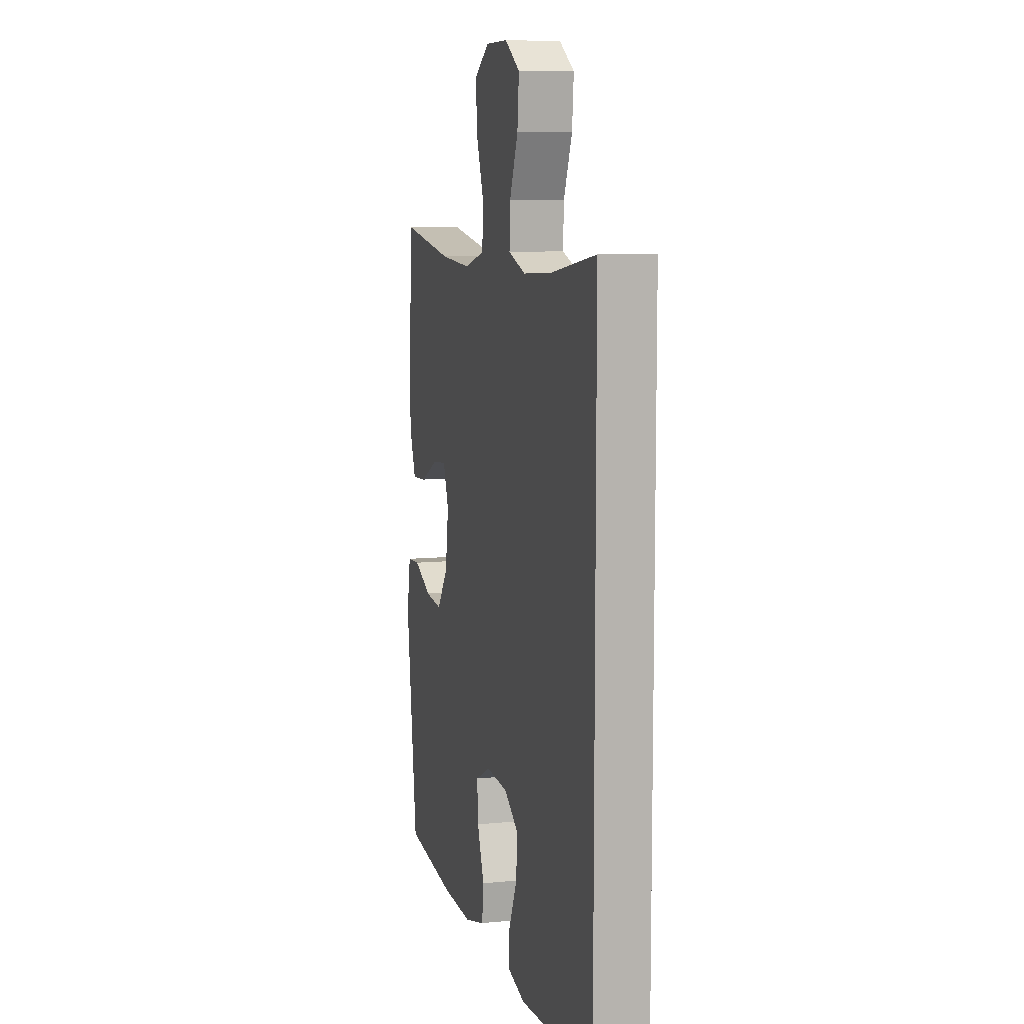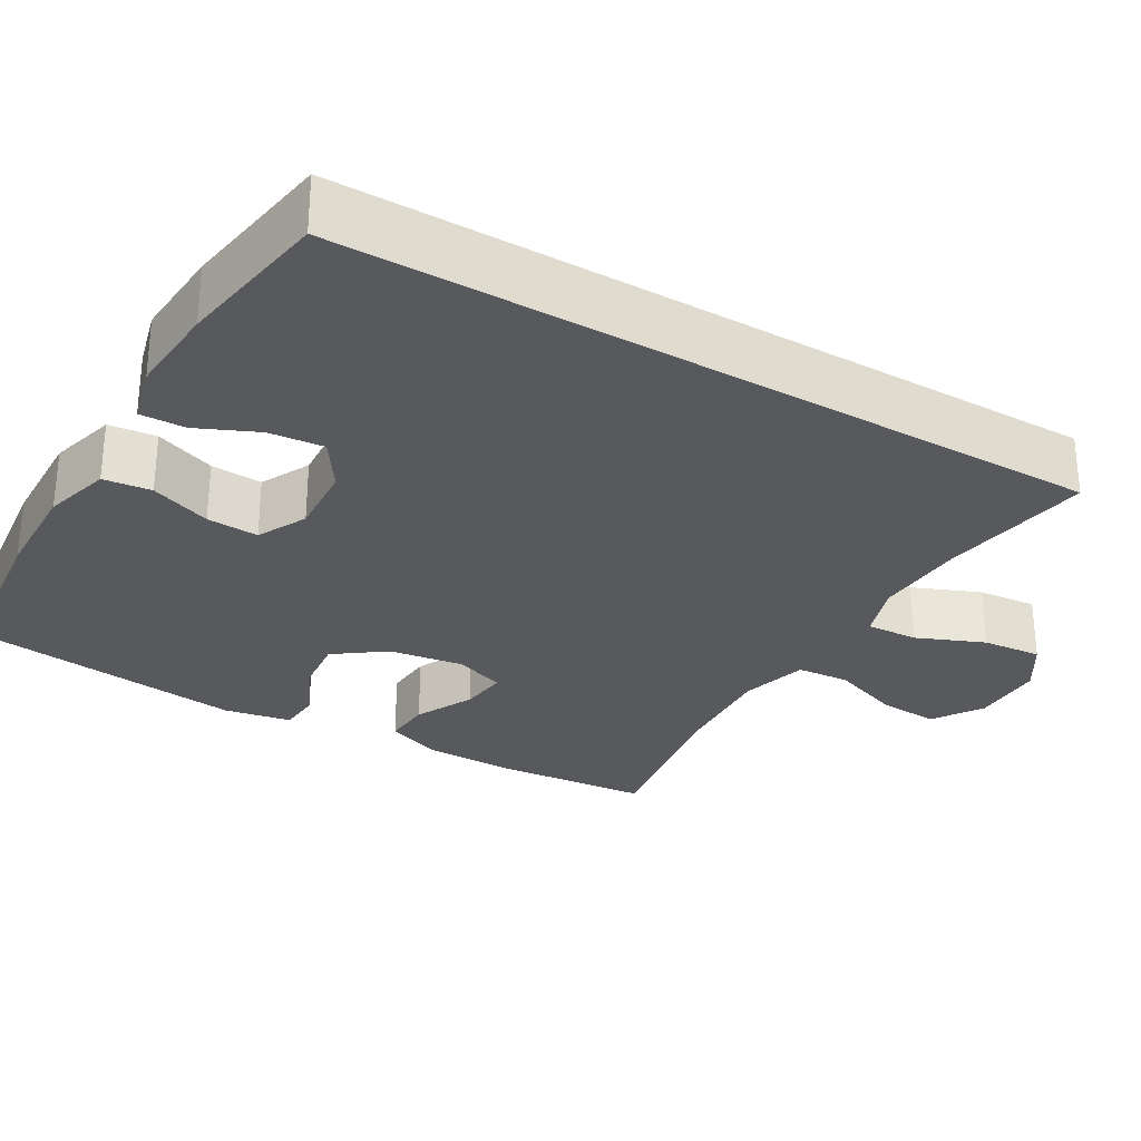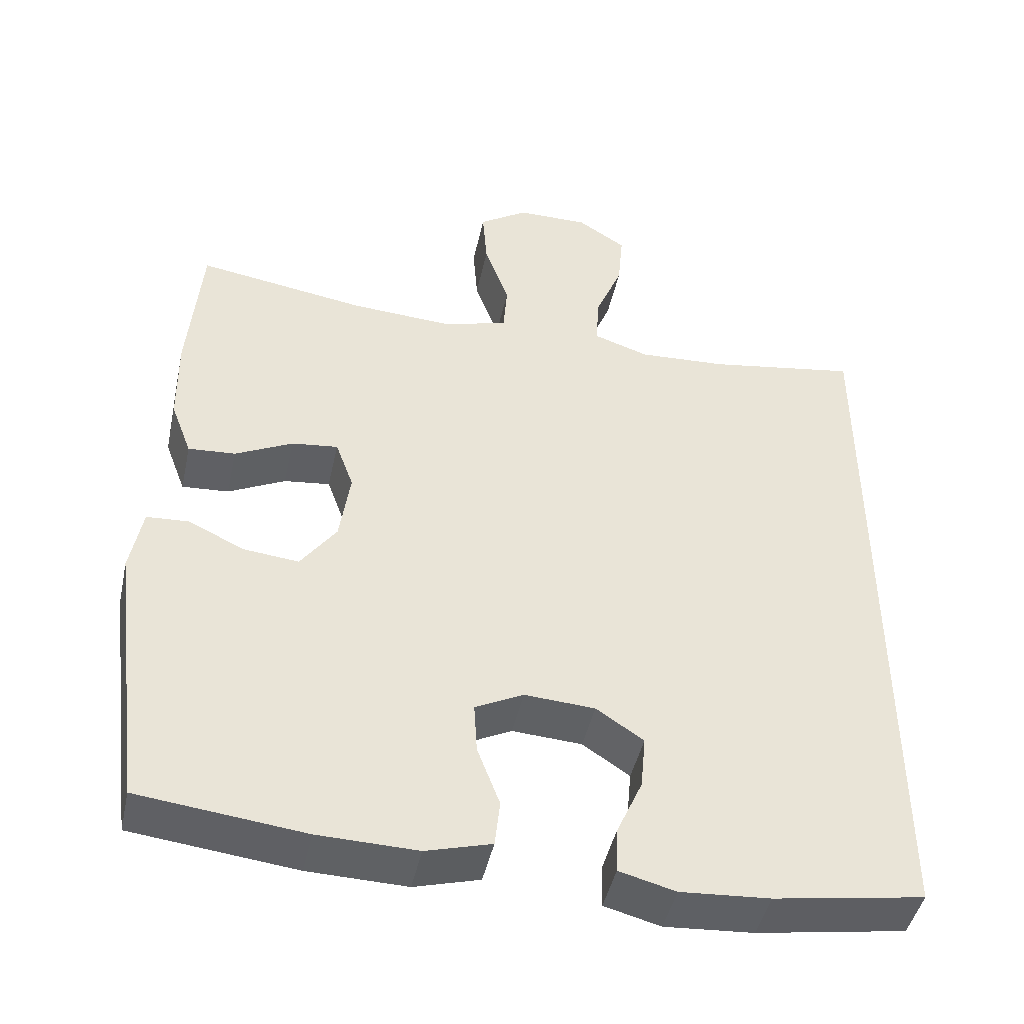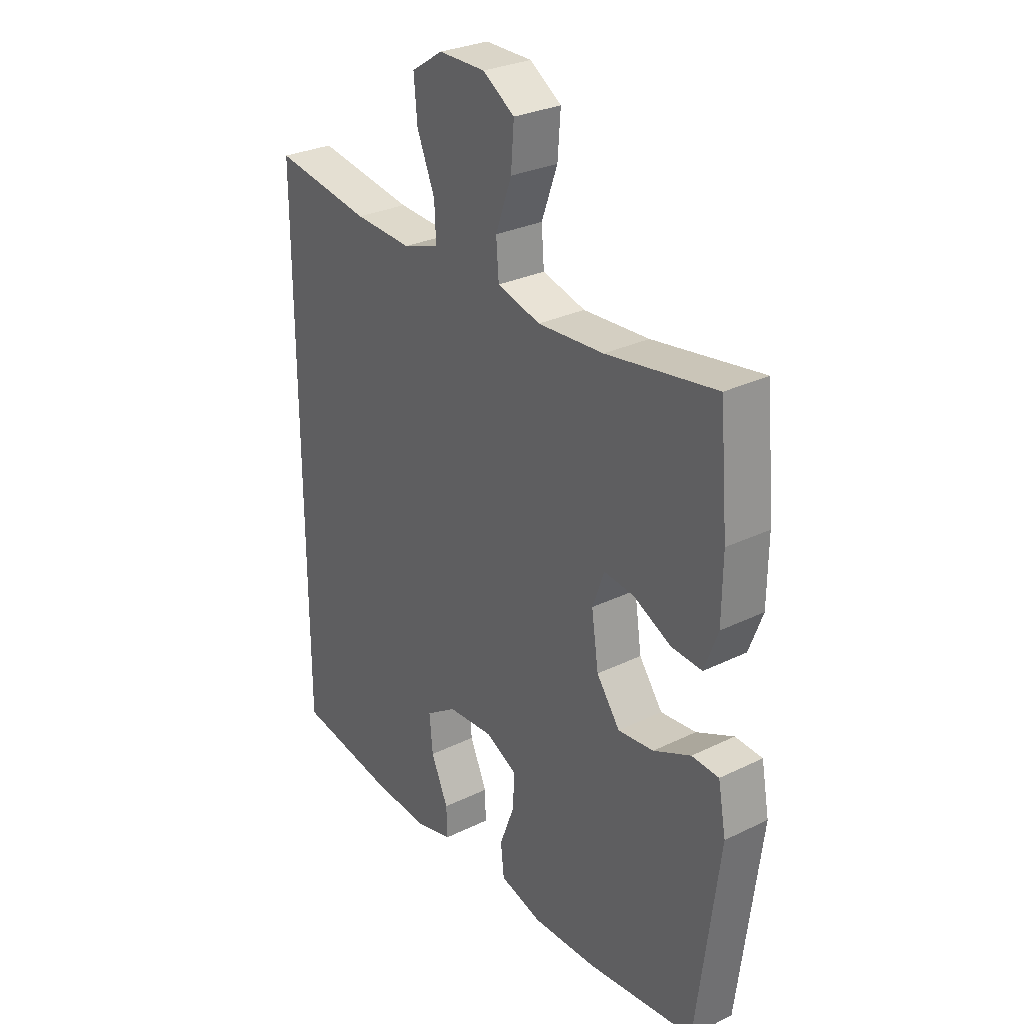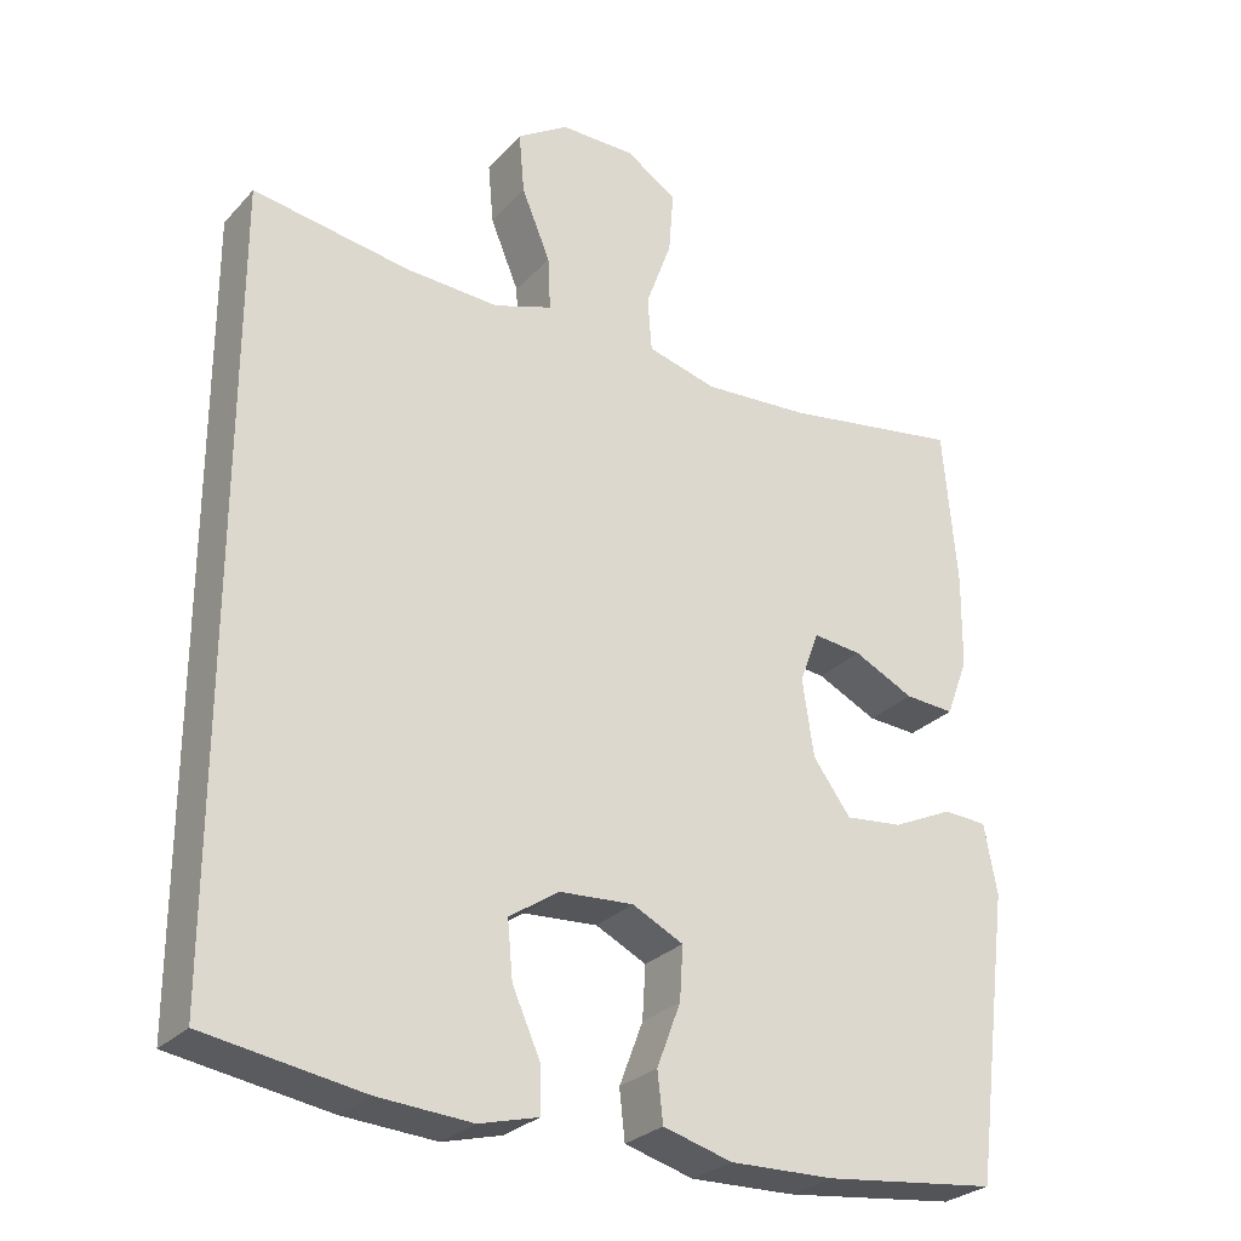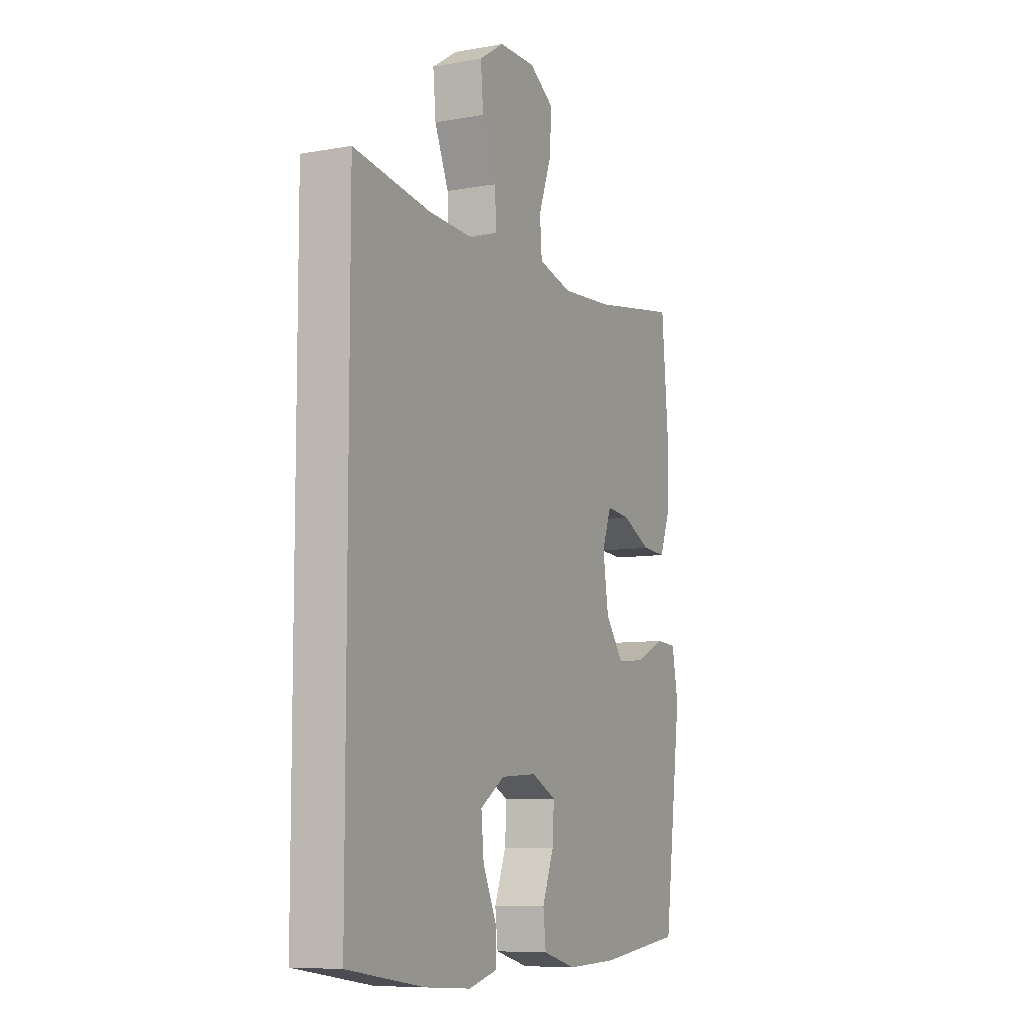
<metadata>
{"format":"obj","ext":"obj","renderer":"f3d","projection":"perspective","resolution":1024,"background":"white","views":[{"elev":9.0,"azim":-105.1,"up":"+Z"},{"elev":-29.1,"azim":-120.4,"up":"+Y"},{"elev":-45.2,"azim":167.8,"up":"+Z"},{"elev":28.9,"azim":54.0,"up":"+Z"},{"elev":-27.7,"azim":-33.0,"up":"+Z"},{"elev":-8.2,"azim":-63.7,"up":"+Z"}]}
</metadata>
<code>
o path22_path22.001
v 0.5503 0.0375 -0.159
v 0.5337 0.0375 -0.0694
v 0.4775 0.0375 -0.06611
v 0.3997 0.0375 -0.1023
v 0.3255 0.0375 -0.1101
v 0.2768 0.0375 -0.04341
v 0.2622 0.0375 0.05555
v 0.2866 0.0375 0.1227
v 0.3495 0.0375 0.1154
v 0.4275 0.0375 0.0771
v 0.4914 0.0375 0.07284
v 0.5197 0.0375 0.1479
v 0.5212 0.0375 0.2686
v 0.5035 0.0375 0.4731
v 0.2746 0.0375 0.4371
v 0.1374 0.0375 0.4287
v 0.04756 0.0375 0.453
v 0.04211 0.0375 0.5228
v 0.07551 0.0375 0.6146
v 0.08156 0.0375 0.6957
v 0.01552 0.0375 0.7389
v -0.08159 0.0375 0.7391
v -0.1473 0.0375 0.6969
v -0.1402 0.0375 0.6178
v -0.1032 0.0375 0.5282
v -0.09995 0.0375 0.4594
v -0.175 0.0375 0.4343
v -0.2951 0.0375 0.4407
v -0.4982 0.0375 0.4731
v -0.4982 0.0375 -0.5288
v -0.2944 0.0375 -0.5615
v -0.1736 0.0375 -0.5698
v -0.09735 0.0375 -0.5498
v -0.09889 0.0375 -0.49
v -0.1346 0.0375 -0.4098
v -0.1414 0.0375 -0.3367
v -0.07707 0.0375 -0.2939
v 0.01828 0.0375 -0.2878
v 0.08384 0.0375 -0.3206
v 0.07966 0.0375 -0.3894
v 0.04904 0.0375 -0.4702
v 0.05612 0.0375 -0.5336
v 0.145 0.0375 -0.5584
v 0.2795 0.0375 -0.5548
v 0.5035 0.0375 -0.5288
v 0.5503 -0.0375 -0.159
v 0.5337 -0.0375 -0.0694
v 0.4775 -0.0375 -0.06611
v 0.3997 -0.0375 -0.1023
v 0.3255 -0.0375 -0.1101
v 0.2768 -0.0375 -0.04341
v 0.2622 -0.0375 0.05555
v 0.2866 -0.0375 0.1227
v 0.3495 -0.0375 0.1154
v 0.4275 -0.0375 0.0771
v 0.4914 -0.0375 0.07284
v 0.5197 -0.0375 0.1479
v 0.5212 -0.0375 0.2686
v 0.5035 -0.0375 0.4731
v 0.2746 -0.0375 0.4371
v 0.1374 -0.0375 0.4287
v 0.04756 -0.0375 0.453
v 0.04211 -0.0375 0.5228
v 0.07551 -0.0375 0.6146
v 0.08156 -0.0375 0.6957
v 0.01552 -0.0375 0.7389
v -0.08159 -0.0375 0.7391
v -0.1473 -0.0375 0.6969
v -0.1402 -0.0375 0.6178
v -0.1032 -0.0375 0.5282
v -0.09995 -0.0375 0.4594
v -0.175 -0.0375 0.4343
v -0.2951 -0.0375 0.4407
v -0.4982 -0.0375 0.4731
v -0.4982 -0.0375 -0.5288
v -0.2944 -0.0375 -0.5615
v -0.1736 -0.0375 -0.5698
v -0.09735 -0.0375 -0.5498
v -0.09889 -0.0375 -0.49
v -0.1346 -0.0375 -0.4098
v -0.1414 -0.0375 -0.3367
v -0.07707 -0.0375 -0.2939
v 0.01828 -0.0375 -0.2878
v 0.08384 -0.0375 -0.3206
v 0.07966 -0.0375 -0.3894
v 0.04904 -0.0375 -0.4702
v 0.05612 -0.0375 -0.5336
v 0.145 -0.0375 -0.5584
v 0.2795 -0.0375 -0.5548
v 0.5035 -0.0375 -0.5288
v -0.4982 0.0375 0.4731
v -0.4982 0.0375 0.4731
v -0.4982 0.0375 -0.5288
v -0.4982 0.0375 -0.5288
v -0.2951 0.0375 0.4407
v -0.2944 0.0375 -0.5615
v -0.175 0.0375 0.4343
v -0.1736 0.0375 -0.5698
v -0.09995 0.0375 0.4594
v -0.09995 0.0375 0.4594
v -0.1346 0.0375 -0.4098
v -0.1414 0.0375 -0.3367
v -0.1414 0.0375 -0.3367
v -0.09735 0.0375 -0.5498
v -0.09735 0.0375 -0.5498
v -0.08159 0.0375 0.7391
v -0.1473 0.0375 0.6969
v -0.1473 0.0375 0.6969
v -0.1402 0.0375 0.6178
v -0.07707 0.0375 -0.2939
v -0.1032 0.0375 0.5282
v -0.09889 0.0375 -0.49
v 0.01552 0.0375 0.7389
v 0.01828 0.0375 -0.2878
v 0.08156 0.0375 0.6957
v 0.08156 0.0375 0.6957
v 0.08384 0.0375 -0.3206
v 0.08384 0.0375 -0.3206
v 0.07551 0.0375 0.6146
v 0.04211 0.0375 0.5228
v 0.04756 0.0375 0.453
v 0.04756 0.0375 0.453
v 0.1374 0.0375 0.4287
v 0.07966 0.0375 -0.3894
v 0.04904 0.0375 -0.4702
v 0.05612 0.0375 -0.5336
v 0.05612 0.0375 -0.5336
v 0.145 0.0375 -0.5584
v 0.2746 0.0375 0.4371
v 0.2795 0.0375 -0.5548
v 0.2622 0.0375 0.05555
v 0.2866 0.0375 0.1227
v 0.2866 0.0375 0.1227
v 0.2768 0.0375 -0.04341
v 0.3255 0.0375 -0.1101
v 0.3495 0.0375 0.1154
v 0.3997 0.0375 -0.1023
v 0.4275 0.0375 0.0771
v 0.4775 0.0375 -0.06611
v 0.5035 0.0375 0.4731
v 0.5035 0.0375 0.4731
v 0.4914 0.0375 0.07284
v 0.4914 0.0375 0.07284
v 0.5337 0.0375 -0.0694
v 0.5337 0.0375 -0.0694
v 0.5035 0.0375 -0.5288
v 0.5035 0.0375 -0.5288
v 0.5197 0.0375 0.1479
v 0.5212 0.0375 0.2686
v 0.5503 0.0375 -0.159
v -0.4982 -0.0375 0.4731
v -0.4982 -0.0375 0.4731
v -0.4982 -0.0375 -0.5288
v -0.4982 -0.0375 -0.5288
v -0.2951 -0.0375 0.4407
v -0.2944 -0.0375 -0.5615
v -0.175 -0.0375 0.4343
v -0.1736 -0.0375 -0.5698
v -0.09995 -0.0375 0.4594
v -0.09995 -0.0375 0.4594
v -0.1346 -0.0375 -0.4098
v -0.1414 -0.0375 -0.3367
v -0.1414 -0.0375 -0.3367
v -0.09735 -0.0375 -0.5498
v -0.09735 -0.0375 -0.5498
v -0.08159 -0.0375 0.7391
v -0.1473 -0.0375 0.6969
v -0.1473 -0.0375 0.6969
v -0.1402 -0.0375 0.6178
v -0.07707 -0.0375 -0.2939
v -0.1032 -0.0375 0.5282
v -0.09889 -0.0375 -0.49
v 0.01552 -0.0375 0.7389
v 0.01828 -0.0375 -0.2878
v 0.08156 -0.0375 0.6957
v 0.08156 -0.0375 0.6957
v 0.08384 -0.0375 -0.3206
v 0.08384 -0.0375 -0.3206
v 0.07551 -0.0375 0.6146
v 0.04211 -0.0375 0.5228
v 0.04756 -0.0375 0.453
v 0.04756 -0.0375 0.453
v 0.1374 -0.0375 0.4287
v 0.07966 -0.0375 -0.3894
v 0.04904 -0.0375 -0.4702
v 0.05612 -0.0375 -0.5336
v 0.05612 -0.0375 -0.5336
v 0.145 -0.0375 -0.5584
v 0.2746 -0.0375 0.4371
v 0.2795 -0.0375 -0.5548
v 0.2622 -0.0375 0.05555
v 0.2866 -0.0375 0.1227
v 0.2866 -0.0375 0.1227
v 0.2768 -0.0375 -0.04341
v 0.3255 -0.0375 -0.1101
v 0.3495 -0.0375 0.1154
v 0.3997 -0.0375 -0.1023
v 0.4275 -0.0375 0.0771
v 0.4775 -0.0375 -0.06611
v 0.5035 -0.0375 0.4731
v 0.5035 -0.0375 0.4731
v 0.4914 -0.0375 0.07284
v 0.4914 -0.0375 0.07284
v 0.5337 -0.0375 -0.0694
v 0.5337 -0.0375 -0.0694
v 0.5035 -0.0375 -0.5288
v 0.5035 -0.0375 -0.5288
v 0.5197 -0.0375 0.1479
v 0.5212 -0.0375 0.2686
v 0.5503 -0.0375 -0.159
f 180 159 181
f 179 169 171
f 191 174 194
f 183 192 189
f 174 177 194
f 156 161 162
f 195 177 190
f 194 177 195
f 196 198 208
f 192 196 189
f 210 197 206
f 167 169 166
f 166 169 173
f 189 209 200
f 206 195 190
f 155 170 157
f 181 191 192
f 151 162 155
f 197 195 206
f 181 157 191
f 191 170 174
f 170 155 162
f 171 159 180
f 164 172 158
f 161 158 172
f 199 210 204
f 181 192 183
f 156 162 153
f 179 171 180
f 158 161 156
f 181 159 157
f 209 196 208
f 190 177 184
f 173 169 179
f 157 170 191
f 190 184 188
f 197 210 199
f 153 162 151
f 188 185 186
f 175 173 179
f 189 196 209
f 208 198 202
f 184 185 188
f 92 94 154 152
f 28 29 74 73
f 30 31 76 75
f 27 28 73 72
f 31 32 77 76
f 100 27 72 160
f 35 103 163 80
f 32 105 165 77
f 22 108 168 67
f 23 24 69 68
f 36 37 82 81
f 24 25 70 69
f 34 35 80 79
f 33 34 79 78
f 25 26 71 70
f 21 22 67 66
f 37 38 83 82
f 116 21 66 176
f 38 118 178 83
f 19 20 65 64
f 18 19 64 63
f 122 18 63 182
f 16 17 62 61
f 40 41 86 85
f 41 127 187 86
f 42 43 88 87
f 39 40 85 84
f 15 16 61 60
f 43 44 89 88
f 7 133 193 52
f 6 7 52 51
f 5 6 51 50
f 8 9 54 53
f 4 5 50 49
f 9 10 55 54
f 3 4 49 48
f 141 15 60 201
f 10 143 203 55
f 145 3 48 205
f 44 147 207 89
f 11 12 57 56
f 13 14 59 58
f 12 13 58 57
f 1 2 47 46
f 45 1 46 90
f 120 121 99
f 119 111 109
f 131 134 114
f 123 129 132
f 114 134 117
f 96 102 101
f 135 130 117
f 134 135 117
f 136 148 138
f 132 129 136
f 150 146 137
f 107 106 109
f 106 113 109
f 129 140 149
f 146 130 135
f 95 97 110
f 121 132 131
f 91 95 102
f 137 146 135
f 121 131 97
f 131 114 110
f 110 102 95
f 111 120 99
f 104 98 112
f 101 112 98
f 139 144 150
f 121 123 132
f 96 93 102
f 119 120 111
f 98 96 101
f 121 97 99
f 149 148 136
f 130 124 117
f 113 119 109
f 97 131 110
f 130 128 124
f 137 139 150
f 93 91 102
f 128 126 125
f 115 119 113
f 129 149 136
f 148 142 138
f 124 128 125

</code>
